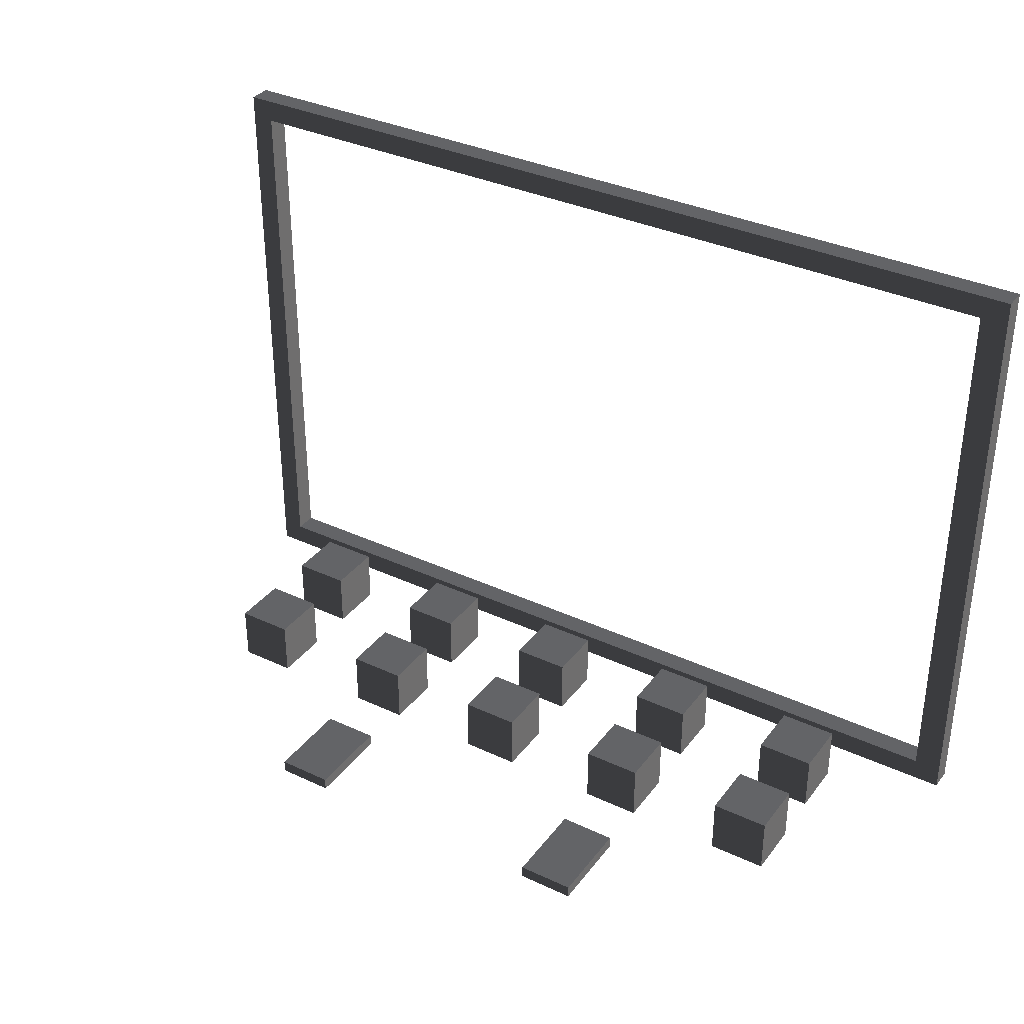
<metadata>
{"format":"obj","ext":"obj","renderer":"f3d","projection":"perspective","resolution":1024,"background":"white","views":[{"elev":34.9,"azim":-148.0,"up":"+Y"}]}
</metadata>
<code>
v -1.544 -1.025 -0.9884
v -1.544 -0.9269 -0.9885
v -1.544 -0.9261 -0.2991
v -1.544 -1.025 -0.299
v -1.544 -0.9269 -0.9885
v -1.1 -0.9269 -0.9885
v -1.1 -0.9261 -0.2991
v -1.544 -0.9261 -0.2991
v -1.1 -0.9269 -0.9885
v -1.1 -1.025 -0.9884
v -1.1 -1.025 -0.299
v -1.1 -0.9261 -0.2991
v -1.544 -1.025 -0.299
v -1.499 -1.025 -0.3473
v -1.499 -1.025 -0.9887
v -1.544 -1.025 -0.9884
v -1.1 -1.025 -0.299
v -1.144 -1.025 -0.3473
v -1.1 -1.025 -0.9884
v -1.144 -1.025 -0.9887
v -1.544 -0.9269 -0.9885
v -1.544 -1.025 -0.9884
v -1.1 -1.025 -0.9884
v -1.1 -0.9269 -0.9885
v -1.1 -0.9261 -0.2991
v -1.1 -1.025 -0.299
v -1.544 -1.025 -0.299
v -1.544 -0.9261 -0.2991
v -1.499 -1.025 -0.3473
v -1.499 -0.9727 -0.3474
v -1.499 -0.9735 -0.9888
v -1.499 -1.025 -0.9887
v -1.544 -1.025 -0.9884
v -1.499 -1.025 -0.9887
v -1.144 -1.025 -0.9887
v -1.1 -1.025 -0.9884
v -1.144 -1.025 -0.3473
v -1.144 -0.9727 -0.3474
v -1.499 -0.9727 -0.3474
v -1.499 -1.025 -0.3473
v -1.144 -1.025 -0.9887
v -1.144 -0.9735 -0.9888
v -1.144 -0.9727 -0.3474
v -1.144 -1.025 -0.3473
v -1.499 -1.025 -0.9887
v -1.499 -0.9735 -0.9888
v -1.144 -0.9735 -0.9888
v -1.144 -1.025 -0.9887
v -4.021 -1.025 -0.9884
v -4.021 -0.9269 -0.9885
v -4.021 -0.9261 -0.2991
v -4.021 -1.025 -0.299
v -4.021 -0.9269 -0.9885
v -3.577 -0.9269 -0.9885
v -3.577 -0.9261 -0.2991
v -4.021 -0.9261 -0.2991
v -3.577 -0.9269 -0.9885
v -3.577 -1.025 -0.9884
v -3.577 -1.025 -0.299
v -3.577 -0.9261 -0.2991
v -4.021 -1.025 -0.299
v -3.977 -1.025 -0.3473
v -3.977 -1.025 -0.9887
v -4.021 -1.025 -0.9884
v -3.577 -1.025 -0.299
v -3.622 -1.025 -0.3473
v -3.577 -1.025 -0.9884
v -3.622 -1.025 -0.9887
v -4.021 -0.9269 -0.9885
v -4.021 -1.025 -0.9884
v -3.577 -1.025 -0.9884
v -3.577 -0.9269 -0.9885
v -3.577 -0.9261 -0.2991
v -3.577 -1.025 -0.299
v -4.021 -1.025 -0.299
v -4.021 -0.9261 -0.2991
v -3.977 -1.025 -0.3473
v -3.977 -0.9727 -0.3474
v -3.977 -0.9735 -0.9888
v -3.977 -1.025 -0.9887
v -4.021 -1.025 -0.9884
v -3.977 -1.025 -0.9887
v -3.622 -1.025 -0.9887
v -3.577 -1.025 -0.9884
v -3.622 -1.025 -0.3473
v -3.622 -0.9727 -0.3474
v -3.977 -0.9727 -0.3474
v -3.977 -1.025 -0.3473
v -3.622 -1.025 -0.9887
v -3.622 -0.9735 -0.9888
v -3.622 -0.9727 -0.3474
v -3.622 -1.025 -0.3473
v -3.977 -1.025 -0.9887
v -3.977 -0.9735 -0.9888
v -3.622 -0.9735 -0.9888
v -3.622 -1.025 -0.9887
v -1.548 -1.008 0.1515
v -1.548 -0.545 0.151
v -1.548 -0.5444 0.6136
v -1.548 -1.007 0.6141
v -1.548 -0.545 0.151
v -1.085 -0.545 0.151
v -1.085 -0.5444 0.6136
v -1.548 -0.5444 0.6136
v -1.085 -0.545 0.151
v -1.085 -1.008 0.1515
v -1.085 -1.007 0.6141
v -1.085 -0.5444 0.6136
v -1.548 -1.007 0.6141
v -1.503 -1.007 0.5695
v -1.503 -1.008 0.1961
v -1.548 -1.008 0.1515
v -1.13 -1.008 0.1961
v -1.085 -1.008 0.1515
v -1.085 -1.007 0.6141
v -1.13 -1.007 0.5695
v -1.548 -0.545 0.151
v -1.548 -1.008 0.1515
v -1.085 -1.008 0.1515
v -1.085 -0.545 0.151
v -1.085 -0.5444 0.6136
v -1.085 -1.007 0.6141
v -1.548 -1.007 0.6141
v -1.548 -0.5444 0.6136
v -1.503 -1.007 0.5695
v -1.503 -0.97 0.5695
v -1.503 -0.9704 0.1961
v -1.503 -1.008 0.1961
v -1.13 -1.007 0.5695
v -1.13 -0.97 0.5695
v -1.503 -0.97 0.5695
v -1.503 -1.007 0.5695
v -1.13 -1.008 0.1961
v -1.13 -0.9704 0.1961
v -1.13 -0.97 0.5695
v -1.13 -1.007 0.5695
v -1.503 -1.008 0.1961
v -1.503 -0.9704 0.1961
v -1.13 -0.9704 0.1961
v -1.13 -1.008 0.1961
v -0.2685 -1.008 0.1515
v -0.2685 -0.545 0.151
v -0.2685 -0.5444 0.6136
v -0.2685 -1.007 0.6141
v -0.2685 -0.545 0.151
v 0.1941 -0.545 0.151
v 0.1941 -0.5444 0.6136
v -0.2685 -0.5444 0.6136
v 0.1941 -0.545 0.151
v 0.1941 -1.008 0.1515
v 0.1941 -1.007 0.6141
v 0.1941 -0.5444 0.6136
v -0.2685 -1.007 0.6141
v -0.2239 -1.007 0.5695
v -0.2239 -1.008 0.1961
v -0.2685 -1.008 0.1515
v 0.1496 -1.008 0.1961
v 0.1941 -1.008 0.1515
v 0.1941 -1.007 0.6141
v 0.1496 -1.007 0.5695
v -0.2685 -0.545 0.151
v -0.2685 -1.008 0.1515
v 0.1941 -1.008 0.1515
v 0.1941 -0.545 0.151
v 0.1941 -0.5444 0.6136
v 0.1941 -1.007 0.6141
v -0.2685 -1.007 0.6141
v -0.2685 -0.5444 0.6136
v -0.2239 -1.007 0.5695
v -0.2239 -0.97 0.5695
v -0.2239 -0.9704 0.1961
v -0.2239 -1.008 0.1961
v 0.1496 -1.007 0.5695
v 0.1496 -0.97 0.5695
v -0.2239 -0.97 0.5695
v -0.2239 -1.007 0.5695
v 0.1496 -1.008 0.1961
v 0.1496 -0.9704 0.1961
v 0.1496 -0.97 0.5695
v 0.1496 -1.007 0.5695
v -0.2239 -1.008 0.1961
v -0.2239 -0.9704 0.1961
v 0.1496 -0.9704 0.1961
v 0.1496 -1.008 0.1961
v -0.2685 -1.007 1.042
v -0.2685 -0.5439 1.042
v -0.2685 -0.5434 1.504
v -0.2685 -1.006 1.505
v -0.2685 -0.5439 1.042
v 0.1941 -0.5439 1.042
v 0.1941 -0.5434 1.504
v -0.2685 -0.5434 1.504
v 0.1941 -0.5439 1.042
v 0.1941 -1.007 1.042
v 0.1941 -1.006 1.505
v 0.1941 -0.5434 1.504
v -0.2685 -1.006 1.505
v -0.2239 -1.006 1.46
v -0.2239 -1.006 1.087
v -0.2685 -1.007 1.042
v 0.1496 -1.007 1.087
v 0.1941 -1.007 1.042
v 0.1941 -1.006 1.505
v 0.1496 -1.006 1.46
v -0.2685 -0.5439 1.042
v -0.2685 -1.007 1.042
v 0.1941 -1.007 1.042
v 0.1941 -0.5439 1.042
v 0.1941 -0.5434 1.504
v 0.1941 -1.006 1.505
v -0.2685 -1.006 1.505
v -0.2685 -0.5434 1.504
v -0.2239 -1.006 1.46
v -0.2239 -0.9689 1.46
v -0.2239 -0.9693 1.087
v -0.2239 -1.006 1.087
v 0.1496 -1.006 1.46
v 0.1496 -0.9689 1.46
v -0.2239 -0.9689 1.46
v -0.2239 -1.006 1.46
v 0.1496 -1.007 1.087
v 0.1496 -0.9693 1.087
v 0.1496 -0.9689 1.46
v 0.1496 -1.006 1.46
v -0.2239 -1.006 1.087
v -0.2239 -0.9693 1.087
v 0.1496 -0.9693 1.087
v 0.1496 -1.007 1.087
v -1.531 -1.007 1.042
v -1.531 -0.5439 1.042
v -1.531 -0.5434 1.504
v -1.531 -1.006 1.505
v -1.531 -0.5439 1.042
v -1.069 -0.5439 1.042
v -1.069 -0.5434 1.504
v -1.531 -0.5434 1.504
v -1.069 -0.5439 1.042
v -1.069 -1.007 1.042
v -1.069 -1.006 1.505
v -1.069 -0.5434 1.504
v -1.531 -1.006 1.505
v -1.487 -1.006 1.46
v -1.487 -1.007 1.087
v -1.531 -1.007 1.042
v -1.113 -1.006 1.087
v -1.069 -1.007 1.042
v -1.069 -1.006 1.505
v -1.113 -1.006 1.46
v -1.531 -0.5439 1.042
v -1.531 -1.007 1.042
v -1.069 -1.007 1.042
v -1.069 -0.5439 1.042
v -1.069 -0.5434 1.504
v -1.069 -1.006 1.505
v -1.531 -1.006 1.505
v -1.531 -0.5434 1.504
v -1.487 -1.006 1.46
v -1.487 -0.9689 1.46
v -1.487 -0.9694 1.087
v -1.487 -1.007 1.087
v -1.113 -1.006 1.46
v -1.113 -0.9689 1.46
v -1.487 -0.9689 1.46
v -1.487 -1.006 1.46
v -1.113 -1.006 1.087
v -1.113 -0.9693 1.087
v -1.113 -0.9689 1.46
v -1.113 -1.006 1.46
v -1.487 -1.007 1.087
v -1.487 -0.9694 1.087
v -1.113 -0.9693 1.087
v -1.113 -1.006 1.087
v -2.762 -1.008 0.1515
v -2.762 -0.545 0.151
v -2.762 -0.5444 0.6136
v -2.762 -1.007 0.6141
v -2.762 -0.545 0.151
v -2.3 -0.545 0.151
v -2.3 -0.5444 0.6136
v -2.762 -0.5444 0.6136
v -2.3 -0.545 0.151
v -2.3 -1.008 0.1515
v -2.3 -1.007 0.6141
v -2.3 -0.5444 0.6136
v -2.762 -1.007 0.6141
v -2.718 -1.007 0.5695
v -2.718 -1.008 0.1961
v -2.762 -1.008 0.1515
v -2.344 -1.008 0.1961
v -2.3 -1.008 0.1515
v -2.3 -1.007 0.6141
v -2.344 -1.007 0.5695
v -2.762 -0.545 0.151
v -2.762 -1.008 0.1515
v -2.3 -1.008 0.1515
v -2.3 -0.545 0.151
v -2.3 -0.5444 0.6136
v -2.3 -1.007 0.6141
v -2.762 -1.007 0.6141
v -2.762 -0.5444 0.6136
v -2.718 -1.007 0.5695
v -2.718 -0.97 0.5695
v -2.718 -0.9704 0.1961
v -2.718 -1.008 0.1961
v -2.344 -1.007 0.5695
v -2.344 -0.97 0.5695
v -2.718 -0.97 0.5695
v -2.718 -1.007 0.5695
v -2.344 -1.008 0.1961
v -2.344 -0.9704 0.1961
v -2.344 -0.97 0.5695
v -2.344 -1.007 0.5695
v -2.718 -1.008 0.1961
v -2.718 -0.9704 0.1961
v -2.344 -0.9704 0.1961
v -2.344 -1.008 0.1961
v -2.746 -1.007 1.042
v -2.746 -0.5439 1.042
v -2.746 -0.5434 1.504
v -2.746 -1.006 1.505
v -2.746 -0.5439 1.042
v -2.283 -0.5439 1.042
v -2.283 -0.5434 1.504
v -2.746 -0.5434 1.504
v -2.283 -0.5439 1.042
v -2.283 -1.007 1.042
v -2.283 -1.006 1.505
v -2.283 -0.5434 1.504
v -2.746 -1.006 1.505
v -2.701 -1.006 1.46
v -2.701 -1.007 1.087
v -2.746 -1.007 1.042
v -2.328 -1.006 1.087
v -2.283 -1.007 1.042
v -2.283 -1.006 1.505
v -2.328 -1.006 1.46
v -2.746 -0.5439 1.042
v -2.746 -1.007 1.042
v -2.283 -1.007 1.042
v -2.283 -0.5439 1.042
v -2.283 -0.5434 1.504
v -2.283 -1.006 1.505
v -2.746 -1.006 1.505
v -2.746 -0.5434 1.504
v -2.701 -1.006 1.46
v -2.701 -0.9689 1.46
v -2.701 -0.9694 1.087
v -2.701 -1.007 1.087
v -2.328 -1.006 1.46
v -2.328 -0.9689 1.46
v -2.701 -0.9689 1.46
v -2.701 -1.006 1.46
v -2.328 -1.006 1.087
v -2.328 -0.9693 1.087
v -2.328 -0.9689 1.46
v -2.328 -1.006 1.46
v -2.701 -1.007 1.087
v -2.701 -0.9694 1.087
v -2.328 -0.9693 1.087
v -2.328 -1.006 1.087
v -4 -1.008 0.1515
v -4 -0.545 0.151
v -4 -0.5444 0.6136
v -4 -1.007 0.6141
v -4 -0.545 0.151
v -3.537 -0.545 0.151
v -3.537 -0.5444 0.6136
v -4 -0.5444 0.6136
v -3.537 -0.545 0.151
v -3.537 -1.008 0.1515
v -3.537 -1.007 0.6141
v -3.537 -0.5444 0.6136
v -4 -1.007 0.6141
v -3.955 -1.007 0.5695
v -3.955 -1.008 0.1961
v -4 -1.008 0.1515
v -3.582 -1.008 0.1961
v -3.537 -1.008 0.1515
v -3.537 -1.007 0.6141
v -3.582 -1.007 0.5695
v -4 -0.545 0.151
v -4 -1.008 0.1515
v -3.537 -1.008 0.1515
v -3.537 -0.545 0.151
v -3.537 -0.5444 0.6136
v -3.537 -1.007 0.6141
v -4 -1.007 0.6141
v -4 -0.5444 0.6136
v -3.955 -1.007 0.5695
v -3.955 -0.97 0.5695
v -3.955 -0.9704 0.1961
v -3.955 -1.008 0.1961
v -3.582 -1.007 0.5695
v -3.582 -0.97 0.5695
v -3.955 -0.97 0.5695
v -3.955 -1.007 0.5695
v -3.582 -1.008 0.1961
v -3.582 -0.9704 0.1961
v -3.582 -0.97 0.5695
v -3.582 -1.007 0.5695
v -3.955 -1.008 0.1961
v -3.955 -0.9704 0.1961
v -3.582 -0.9704 0.1961
v -3.582 -1.008 0.1961
v -3.983 -1.007 1.042
v -3.983 -0.5439 1.042
v -3.983 -0.5434 1.504
v -3.983 -1.006 1.505
v -3.983 -0.5439 1.042
v -3.52 -0.5439 1.042
v -3.52 -0.5434 1.504
v -3.983 -0.5434 1.504
v -3.52 -0.5439 1.042
v -3.52 -1.007 1.042
v -3.52 -1.006 1.505
v -3.52 -0.5434 1.504
v -3.983 -1.006 1.505
v -3.938 -1.006 1.46
v -3.938 -1.007 1.087
v -3.983 -1.007 1.042
v -3.565 -1.007 1.087
v -3.52 -1.007 1.042
v -3.52 -1.006 1.505
v -3.565 -1.006 1.46
v -3.983 -0.5439 1.042
v -3.983 -1.007 1.042
v -3.52 -1.007 1.042
v -3.52 -0.5439 1.042
v -3.52 -0.5434 1.504
v -3.52 -1.006 1.505
v -3.983 -1.006 1.505
v -3.983 -0.5434 1.504
v -3.938 -1.006 1.46
v -3.938 -0.9689 1.46
v -3.938 -0.9694 1.087
v -3.938 -1.007 1.087
v -3.565 -1.006 1.46
v -3.565 -0.9689 1.46
v -3.938 -0.9689 1.46
v -3.938 -1.006 1.46
v -3.565 -1.007 1.087
v -3.565 -0.9694 1.087
v -3.565 -0.9689 1.46
v -3.565 -1.006 1.46
v -3.938 -1.007 1.087
v -3.938 -0.9694 1.087
v -3.565 -0.9694 1.087
v -3.565 -1.007 1.087
v -5.225 -1.008 0.1515
v -5.225 -0.545 0.151
v -5.225 -0.5444 0.6136
v -5.225 -1.007 0.6141
v -5.225 -0.545 0.151
v -4.763 -0.545 0.151
v -4.763 -0.5444 0.6136
v -5.225 -0.5444 0.6136
v -4.763 -0.545 0.151
v -4.763 -1.008 0.1515
v -4.763 -1.007 0.6141
v -4.763 -0.5444 0.6136
v -5.225 -1.007 0.6141
v -5.181 -1.007 0.5695
v -5.181 -1.008 0.1961
v -5.225 -1.008 0.1515
v -4.807 -1.008 0.1961
v -4.763 -1.008 0.1515
v -4.763 -1.007 0.6141
v -4.807 -1.007 0.5695
v -5.225 -0.545 0.151
v -5.225 -1.008 0.1515
v -4.763 -1.008 0.1515
v -4.763 -0.545 0.151
v -4.763 -0.5444 0.6136
v -4.763 -1.007 0.6141
v -5.225 -1.007 0.6141
v -5.225 -0.5444 0.6136
v -5.181 -1.007 0.5695
v -5.181 -0.97 0.5695
v -5.181 -0.9704 0.1961
v -5.181 -1.008 0.1961
v -4.807 -1.007 0.5695
v -4.807 -0.97 0.5695
v -5.181 -0.97 0.5695
v -5.181 -1.007 0.5695
v -4.807 -1.008 0.1961
v -4.807 -0.9704 0.1961
v -4.807 -0.97 0.5695
v -4.807 -1.007 0.5695
v -5.181 -1.008 0.1961
v -5.181 -0.9704 0.1961
v -4.807 -0.9704 0.1961
v -4.807 -1.008 0.1961
v -5.209 -1.007 1.042
v -5.209 -0.5439 1.042
v -5.209 -0.5434 1.504
v -5.209 -1.006 1.505
v -5.209 -0.5439 1.042
v -4.746 -0.5439 1.042
v -4.746 -0.5434 1.504
v -5.209 -0.5434 1.504
v -4.746 -0.5439 1.042
v -4.746 -1.007 1.042
v -4.746 -1.006 1.505
v -4.746 -0.5434 1.504
v -5.209 -1.006 1.505
v -5.164 -1.006 1.46
v -5.164 -1.007 1.087
v -5.209 -1.007 1.042
v -4.791 -1.007 1.087
v -4.746 -1.007 1.042
v -4.746 -1.006 1.505
v -4.791 -1.006 1.46
v -5.209 -0.5439 1.042
v -5.209 -1.007 1.042
v -4.746 -1.007 1.042
v -4.746 -0.5439 1.042
v -4.746 -0.5434 1.504
v -4.746 -1.006 1.505
v -5.209 -1.006 1.505
v -5.209 -0.5434 1.504
v -5.164 -1.006 1.46
v -5.164 -0.9689 1.46
v -5.164 -0.9694 1.087
v -5.164 -1.007 1.087
v -4.791 -1.006 1.46
v -4.791 -0.9689 1.46
v -5.164 -0.9689 1.46
v -5.164 -1.006 1.46
v -4.791 -1.007 1.087
v -4.791 -0.9694 1.087
v -4.791 -0.9689 1.46
v -4.791 -1.006 1.46
v -5.164 -1.007 1.087
v -5.164 -0.9694 1.087
v -4.791 -0.9694 1.087
v -4.791 -1.007 1.087
v -6.083 -1.012 1.874
v -6.083 -0.8288 1.874
v -6.083 -0.8286 2.057
v -6.083 -1.012 2.057
v -6.083 3.654 2.051
v -6.083 3.654 1.868
v 1.039 -0.8288 1.874
v 1.039 3.649 1.868
v 0.8549 3.649 1.868
v 0.8549 -0.8288 1.874
v 1.039 -1.012 1.874
v 0.8549 -1.012 1.874
v -5.867 -0.8288 1.874
v -5.867 -1.012 1.874
v -6.083 -0.8288 1.874
v -6.083 -1.012 1.874
v -6.083 3.654 1.868
v -5.867 3.654 1.868
v 1.039 -0.8288 1.874
v 1.039 -1.012 1.874
v 1.039 -1.012 2.057
v 1.039 -0.8286 2.057
v 1.039 3.649 1.868
v 1.039 3.649 2.051
v -5.867 -1.012 1.874
v -6.083 -1.012 1.874
v -6.083 -1.012 2.057
v -5.867 -1.012 2.057
v 0.8549 -1.012 1.874
v 0.8549 -1.012 2.057
v 1.039 -1.012 1.874
v 1.039 -1.012 2.057
v -5.867 -0.8286 2.057
v -5.867 -1.012 2.057
v -6.083 -1.012 2.057
v -6.083 -0.8286 2.057
v 0.8549 -0.8286 2.057
v 0.8549 -1.012 2.057
v 1.039 -0.8286 2.057
v 1.039 -1.012 2.057
v 1.039 3.649 2.051
v 0.8549 3.649 2.051
v -5.867 3.654 2.051
v -6.083 3.654 2.051
v -6.083 3.63 1.868
v -6.083 3.813 1.868
v -6.083 3.813 2.051
v -6.083 3.63 2.051
v -6.083 3.813 1.868
v 1.039 3.813 1.868
v 1.039 3.813 2.051
v -6.083 3.813 2.051
v 1.039 3.813 1.868
v 1.039 3.63 1.868
v 1.039 3.63 2.051
v 1.039 3.813 2.051
v 1.039 3.63 1.868
v -6.083 3.63 1.868
v -6.083 3.63 2.051
v 1.039 3.63 2.051
v -6.083 3.813 1.868
v -6.083 3.63 1.868
v 1.039 3.63 1.868
v 1.039 3.813 1.868
v 1.039 3.813 2.051
v 1.039 3.63 2.051
v -6.083 3.63 2.051
v -6.083 3.813 2.051
v -5.867 -0.8288 1.874
v 0.8549 -0.8288 1.874
v 0.8549 -0.8286 2.057
v -5.867 -0.8286 2.057
v 0.8549 3.649 1.868
v 1.039 3.649 1.868
v 1.039 3.649 2.051
v 0.8549 3.649 2.051
v 0.8549 -0.8288 1.874
v 0.8549 3.649 1.868
v 0.8549 3.649 2.051
v 0.8549 -0.8286 2.057
v -5.867 -0.8286 2.057
v -5.867 3.654 2.051
v -5.867 3.654 1.868
v -5.867 -0.8288 1.874
g Cube_009_(3)_1795_121
f 1 3 2
f 1 4 3
f 5 7 6
f 5 8 7
f 9 11 10
f 9 12 11
f 13 15 14
f 13 16 15
f 17 13 14
f 17 14 18
f 19 17 18
f 19 18 20
f 21 23 22
f 21 24 23
f 25 27 26
f 25 28 27
f 29 31 30
f 29 32 31
f 33 35 34
f 33 36 35
f 37 39 38
f 37 40 39
f 41 43 42
f 41 44 43
f 45 47 46
f 45 48 47
f 49 51 50
f 49 52 51
f 53 55 54
f 53 56 55
f 57 59 58
f 57 60 59
f 61 63 62
f 61 64 63
f 65 61 62
f 65 62 66
f 67 65 66
f 67 66 68
f 69 71 70
f 69 72 71
f 73 75 74
f 73 76 75
f 77 79 78
f 77 80 79
f 81 83 82
f 81 84 83
f 85 87 86
f 85 88 87
f 89 91 90
f 89 92 91
f 93 95 94
f 93 96 95
f 97 99 98
f 97 100 99
f 101 103 102
f 101 104 103
f 105 107 106
f 105 108 107
f 109 111 110
f 109 112 111
f 112 113 111
f 112 114 113
f 115 109 110
f 115 110 116
f 114 116 113
f 114 115 116
f 117 119 118
f 117 120 119
f 121 123 122
f 121 124 123
f 125 127 126
f 125 128 127
f 129 131 130
f 129 132 131
f 133 135 134
f 133 136 135
f 137 139 138
f 137 140 139
f 141 143 142
f 141 144 143
f 145 147 146
f 145 148 147
f 149 151 150
f 149 152 151
f 153 155 154
f 153 156 155
f 156 157 155
f 156 158 157
f 159 153 154
f 159 154 160
f 158 160 157
f 158 159 160
f 161 163 162
f 161 164 163
f 165 167 166
f 165 168 167
f 169 171 170
f 169 172 171
f 173 175 174
f 173 176 175
f 177 179 178
f 177 180 179
f 181 183 182
f 181 184 183
f 185 187 186
f 185 188 187
f 189 191 190
f 189 192 191
f 193 195 194
f 193 196 195
f 197 199 198
f 197 200 199
f 200 201 199
f 200 202 201
f 203 197 198
f 203 198 204
f 202 204 201
f 202 203 204
f 205 207 206
f 205 208 207
f 209 211 210
f 209 212 211
f 213 215 214
f 213 216 215
f 217 219 218
f 217 220 219
f 221 223 222
f 221 224 223
f 225 227 226
f 225 228 227
f 229 231 230
f 229 232 231
f 233 235 234
f 233 236 235
f 237 239 238
f 237 240 239
f 241 243 242
f 241 244 243
f 244 245 243
f 244 246 245
f 247 241 242
f 247 242 248
f 246 248 245
f 246 247 248
f 249 251 250
f 249 252 251
f 253 255 254
f 253 256 255
f 257 259 258
f 257 260 259
f 261 263 262
f 261 264 263
f 265 267 266
f 265 268 267
f 269 271 270
f 269 272 271
f 273 275 274
f 273 276 275
f 277 279 278
f 277 280 279
f 281 283 282
f 281 284 283
f 285 287 286
f 285 288 287
f 288 289 287
f 288 290 289
f 291 285 286
f 291 286 292
f 290 292 289
f 290 291 292
f 293 295 294
f 293 296 295
f 297 299 298
f 297 300 299
f 301 303 302
f 301 304 303
f 305 307 306
f 305 308 307
f 309 311 310
f 309 312 311
f 313 315 314
f 313 316 315
f 317 319 318
f 317 320 319
f 321 323 322
f 321 324 323
f 325 327 326
f 325 328 327
f 329 331 330
f 329 332 331
f 332 333 331
f 332 334 333
f 335 329 330
f 335 330 336
f 334 336 333
f 334 335 336
f 337 339 338
f 337 340 339
f 341 343 342
f 341 344 343
f 345 347 346
f 345 348 347
f 349 351 350
f 349 352 351
f 353 355 354
f 353 356 355
f 357 359 358
f 357 360 359
f 361 363 362
f 361 364 363
f 365 367 366
f 365 368 367
f 369 371 370
f 369 372 371
f 373 375 374
f 373 376 375
f 376 377 375
f 376 378 377
f 379 373 374
f 379 374 380
f 378 380 377
f 378 379 380
f 381 383 382
f 381 384 383
f 385 387 386
f 385 388 387
f 389 391 390
f 389 392 391
f 393 395 394
f 393 396 395
f 397 399 398
f 397 400 399
f 401 403 402
f 401 404 403
f 405 407 406
f 405 408 407
f 409 411 410
f 409 412 411
f 413 415 414
f 413 416 415
f 417 419 418
f 417 420 419
f 420 421 419
f 420 422 421
f 423 417 418
f 423 418 424
f 422 424 421
f 422 423 424
f 425 427 426
f 425 428 427
f 429 431 430
f 429 432 431
f 433 435 434
f 433 436 435
f 437 439 438
f 437 440 439
f 441 443 442
f 441 444 443
f 445 447 446
f 445 448 447
f 449 451 450
f 449 452 451
f 453 455 454
f 453 456 455
f 457 459 458
f 457 460 459
f 461 463 462
f 461 464 463
f 464 465 463
f 464 466 465
f 467 461 462
f 467 462 468
f 466 468 465
f 466 467 468
f 469 471 470
f 469 472 471
f 473 475 474
f 473 476 475
f 477 479 478
f 477 480 479
f 481 483 482
f 481 484 483
f 485 487 486
f 485 488 487
f 489 491 490
f 489 492 491
f 493 495 494
f 493 496 495
f 497 499 498
f 497 500 499
f 501 503 502
f 501 504 503
f 505 507 506
f 505 508 507
f 508 509 507
f 508 510 509
f 511 505 506
f 511 506 512
f 510 512 509
f 510 511 512
f 513 515 514
f 513 516 515
f 517 519 518
f 517 520 519
f 521 523 522
f 521 524 523
f 525 527 526
f 525 528 527
f 529 531 530
f 529 532 531
f 533 535 534
f 533 536 535
f 537 539 538
f 537 540 539
f 538 539 541
f 538 541 542
f 543 545 544
f 543 546 545
f 546 543 547
f 546 547 548
f 549 546 548
f 549 548 550
f 551 549 550
f 551 550 552
f 549 551 553
f 549 553 554
f 555 557 556
f 555 558 557
f 558 555 559
f 558 559 560
f 561 563 562
f 561 564 563
f 565 564 561
f 565 566 564
f 567 566 565
f 567 568 566
f 569 571 570
f 569 572 571
f 573 569 570
f 573 570 574
f 575 573 574
f 575 574 576
f 573 575 577
f 573 577 578
f 572 569 579
f 572 579 580
f 581 583 582
f 581 584 583
f 585 587 586
f 585 588 587
f 589 591 590
f 589 592 591
f 593 595 594
f 593 596 595
f 597 599 598
f 597 600 599
f 601 603 602
f 601 604 603
f 605 607 606
f 605 608 607
f 609 611 610
f 609 612 611
f 613 615 614
f 613 616 615
f 617 619 618
f 617 620 619

</code>
